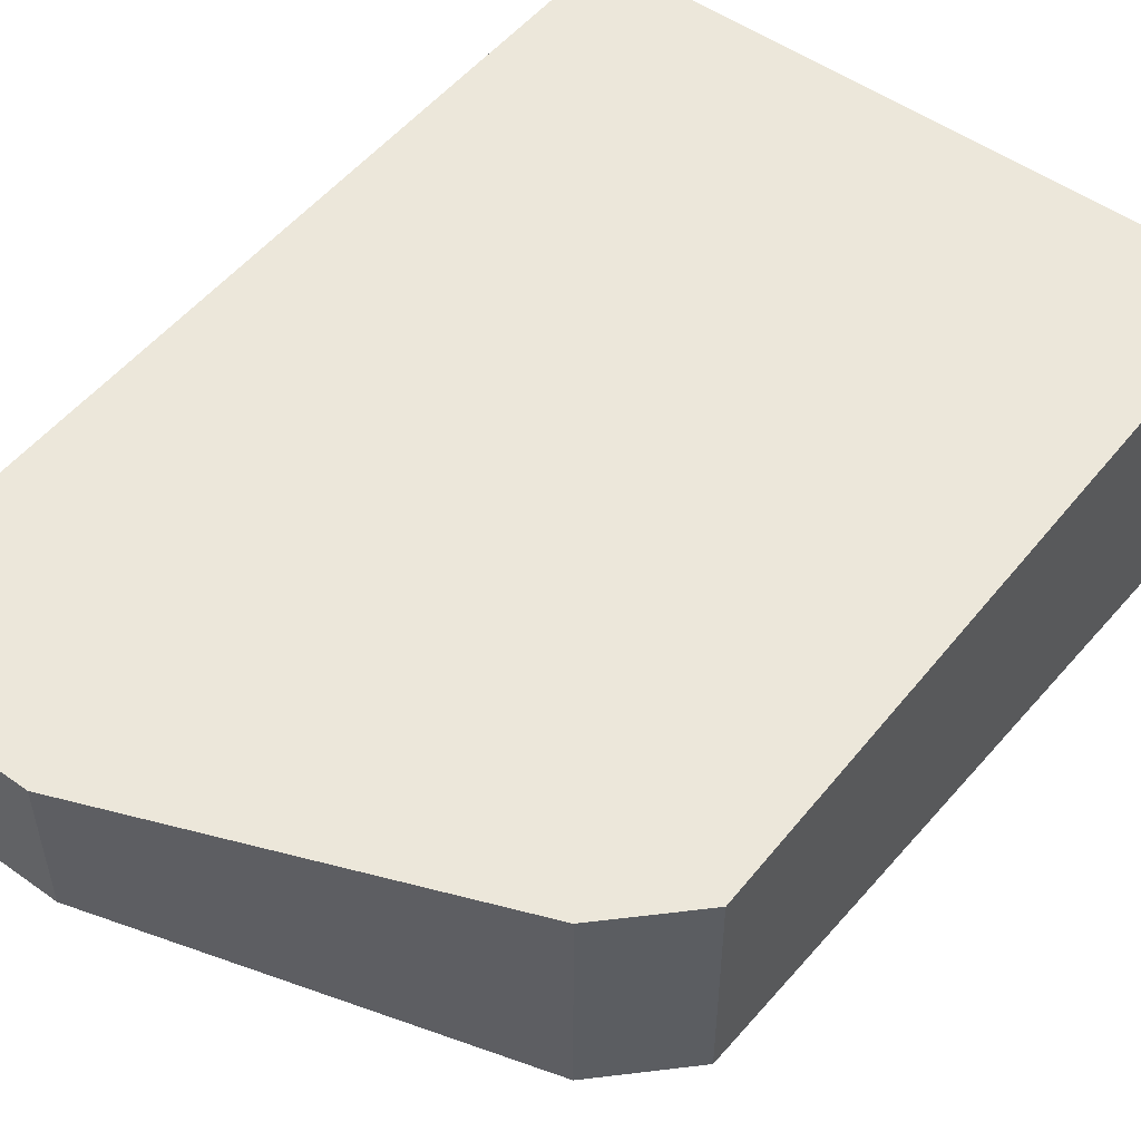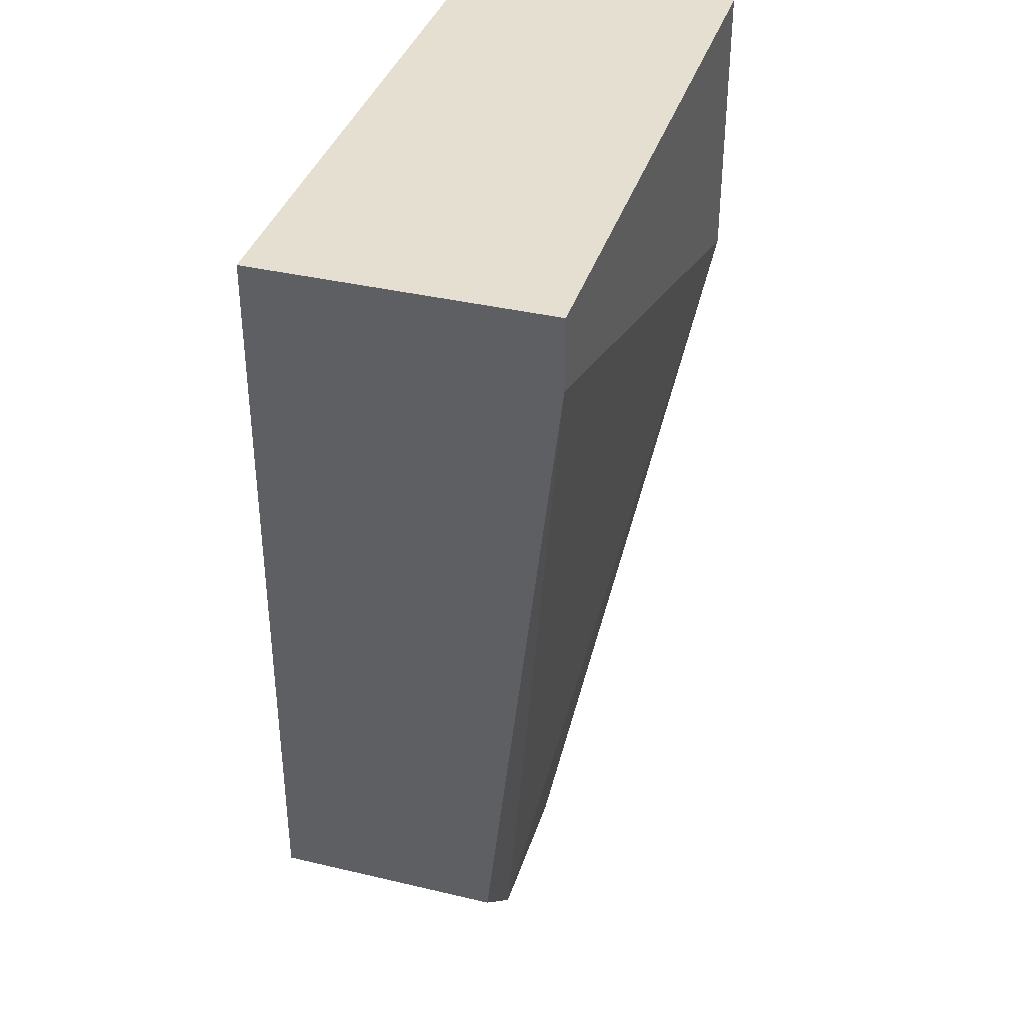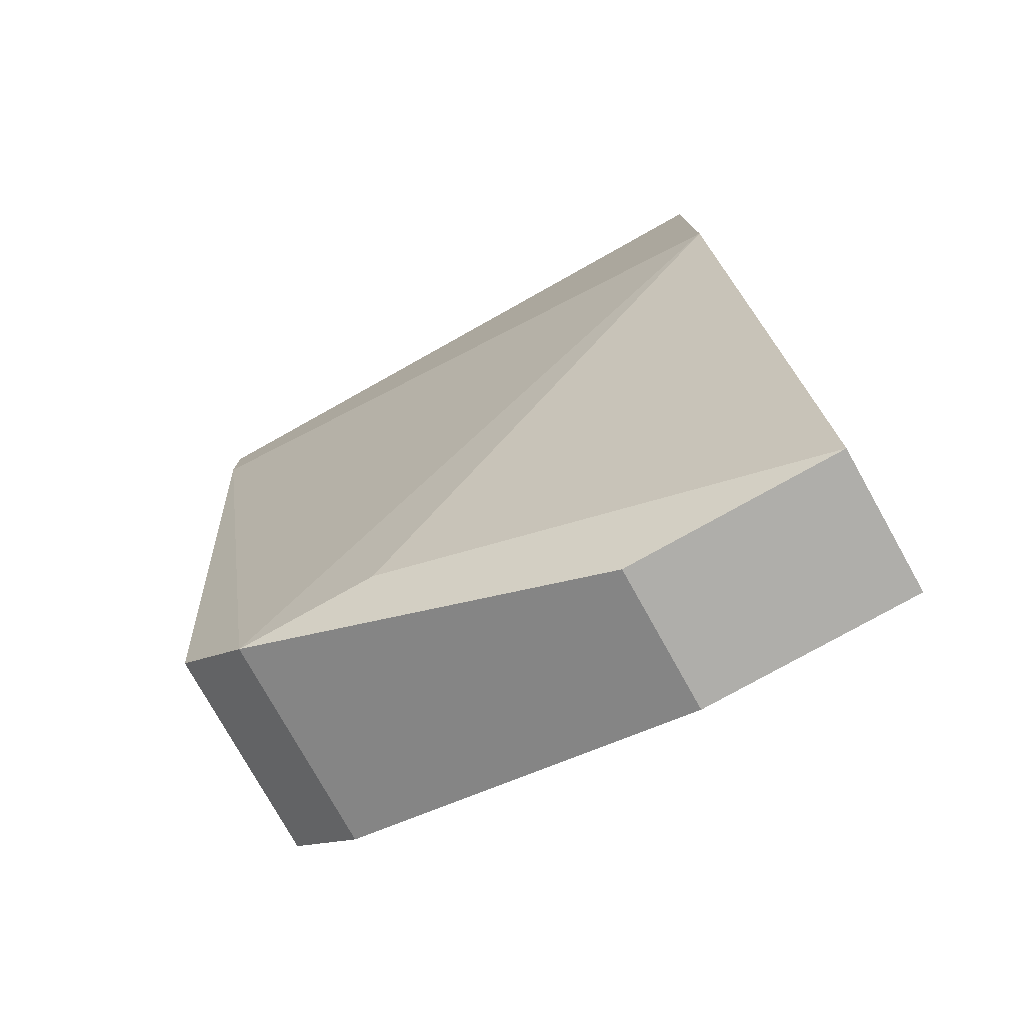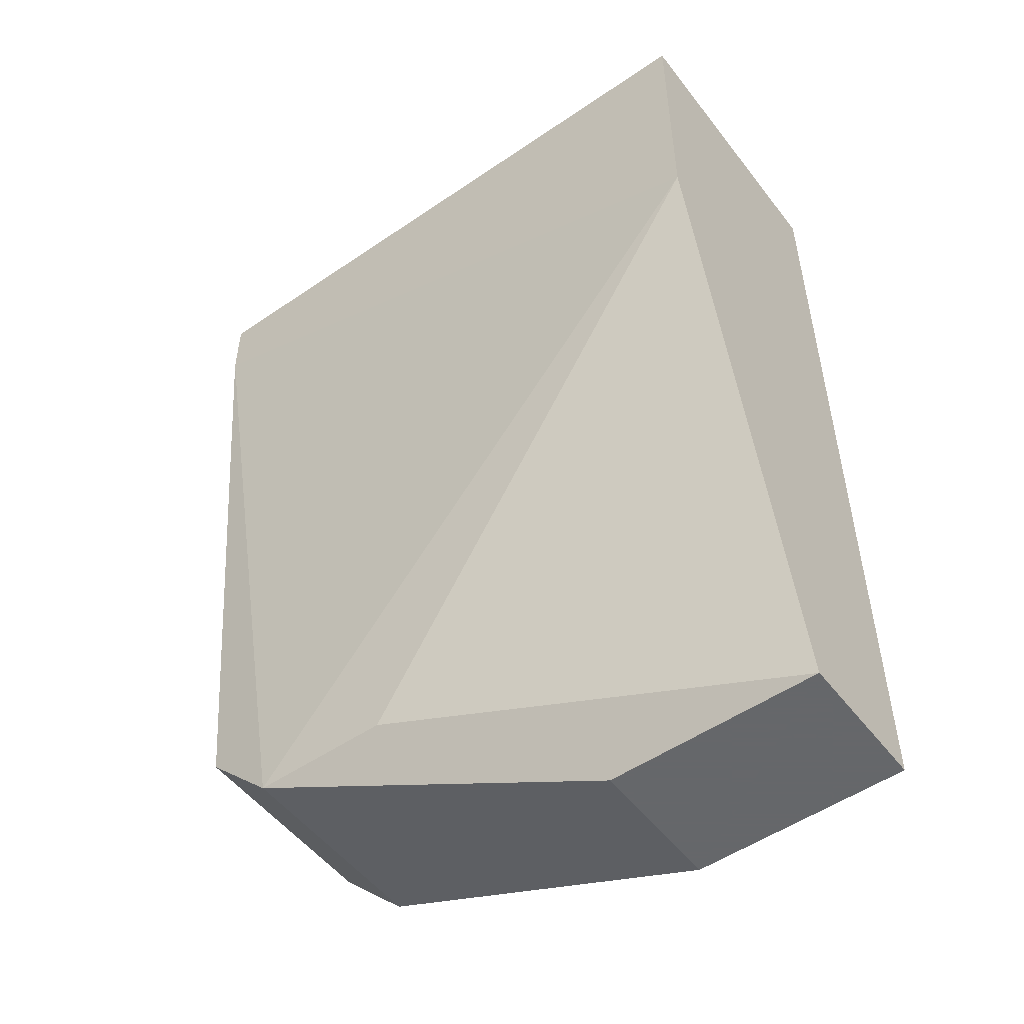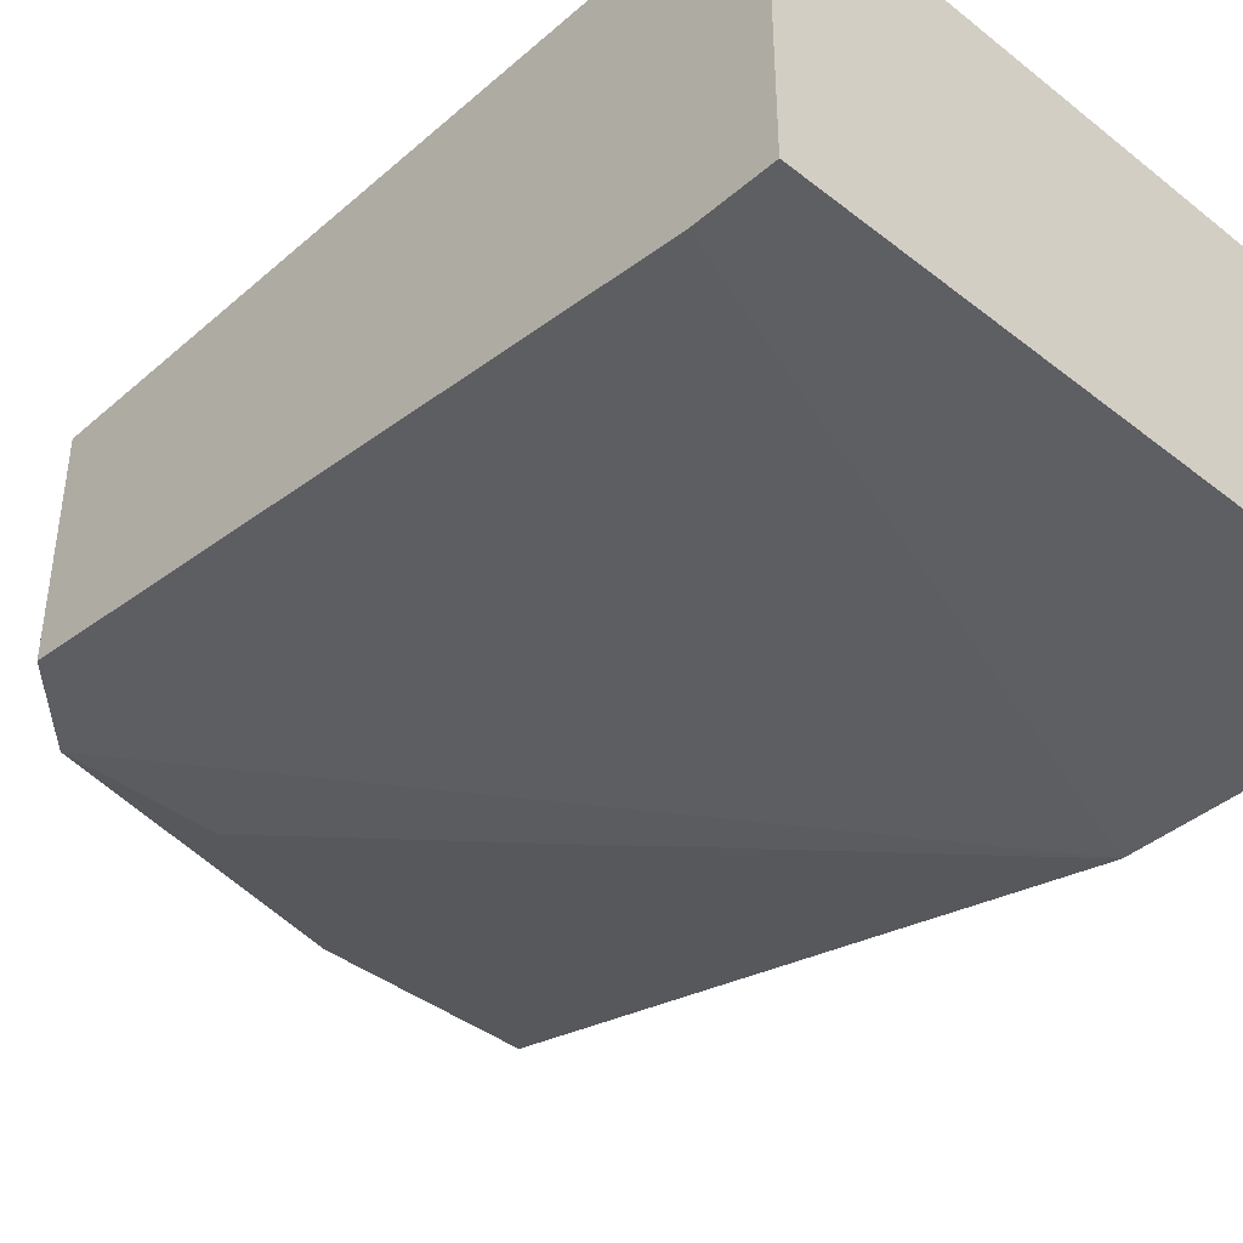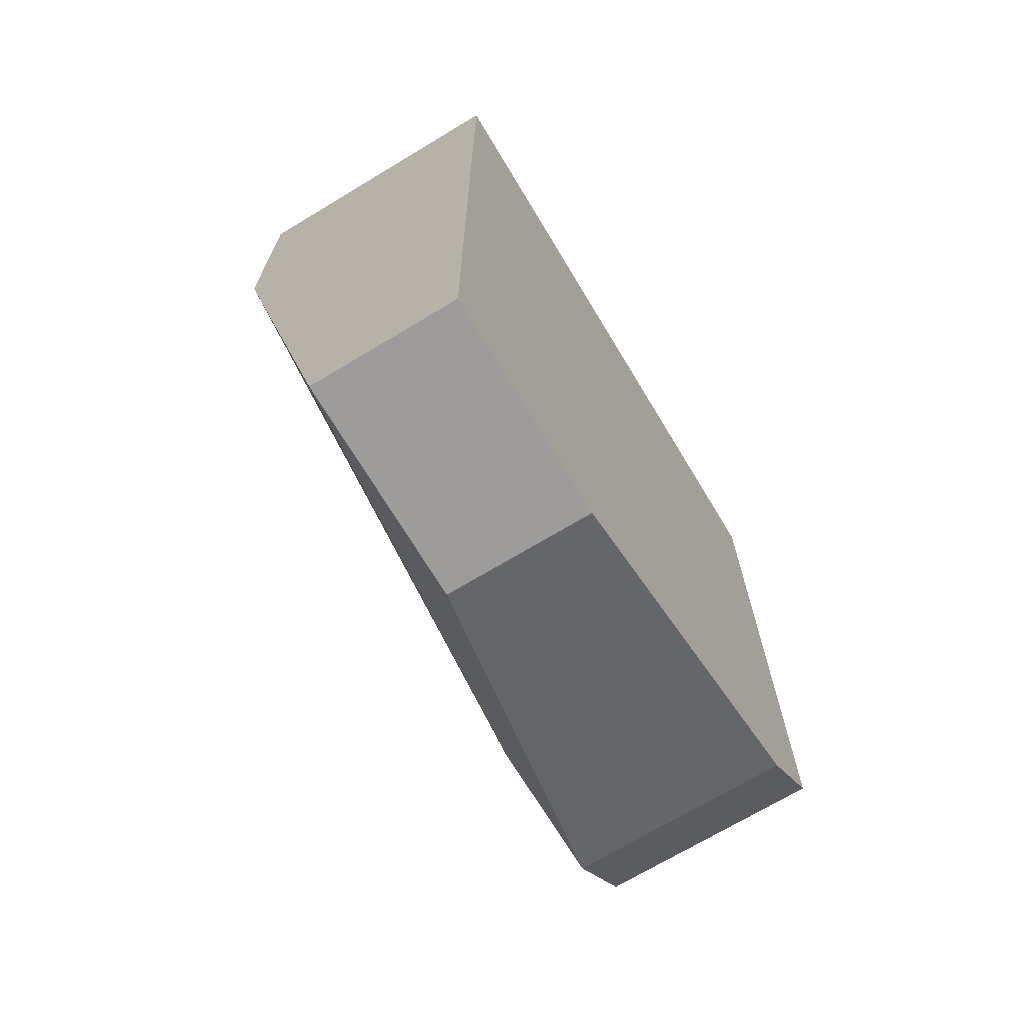
<metadata>
{"format":"obj","ext":"obj","renderer":"f3d","projection":"perspective","resolution":1024,"background":"white","views":[{"elev":51.8,"azim":37.6,"up":"+Z"},{"elev":37.5,"azim":106.9,"up":"+Y"},{"elev":-77.6,"azim":-150.8,"up":"+Y"},{"elev":-52.0,"azim":-143.5,"up":"+Y"},{"elev":-40.8,"azim":136.4,"up":"+Z"},{"elev":-70.3,"azim":-58.9,"up":"+Y"}]}
</metadata>
<code>
v 0.009257 -0.03909 0.03048
v 0.009257 -0.03909 0.02644
v 0.02137 -0.01487 0.0224
v 0.02137 -0.03303 0.02442
v 0.02137 -0.03303 0.03048
v 0.02137 -0.01285 0.03048
v 0.02137 -0.01285 0.0224
v 0.01531 -0.03506 0.02442
v 0.003199 -0.02093 0.0224
v 0.003199 -0.03909 0.03048
v 0.003199 -0.03909 0.02644
v 0.003199 -0.01285 0.03048
v 0.003199 -0.01285 0.0224
v 0.01935 -0.03506 0.02442
v 0.01935 -0.03506 0.03048
f 1 14 15
f 13 11 12
f 13 12 7
f 7 12 6
f 12 5 6
f 5 7 6
f 5 12 10
f 12 11 10
f 11 8 14
f 8 11 9
f 11 13 9
f 13 7 9
f 14 8 9
f 5 10 1
f 10 11 1
f 7 5 4
f 5 14 4
f 11 14 2
f 1 11 2
f 14 1 2
f 9 7 3
f 14 9 3
f 7 4 3
f 4 14 3
f 14 5 15
f 5 1 15

</code>
